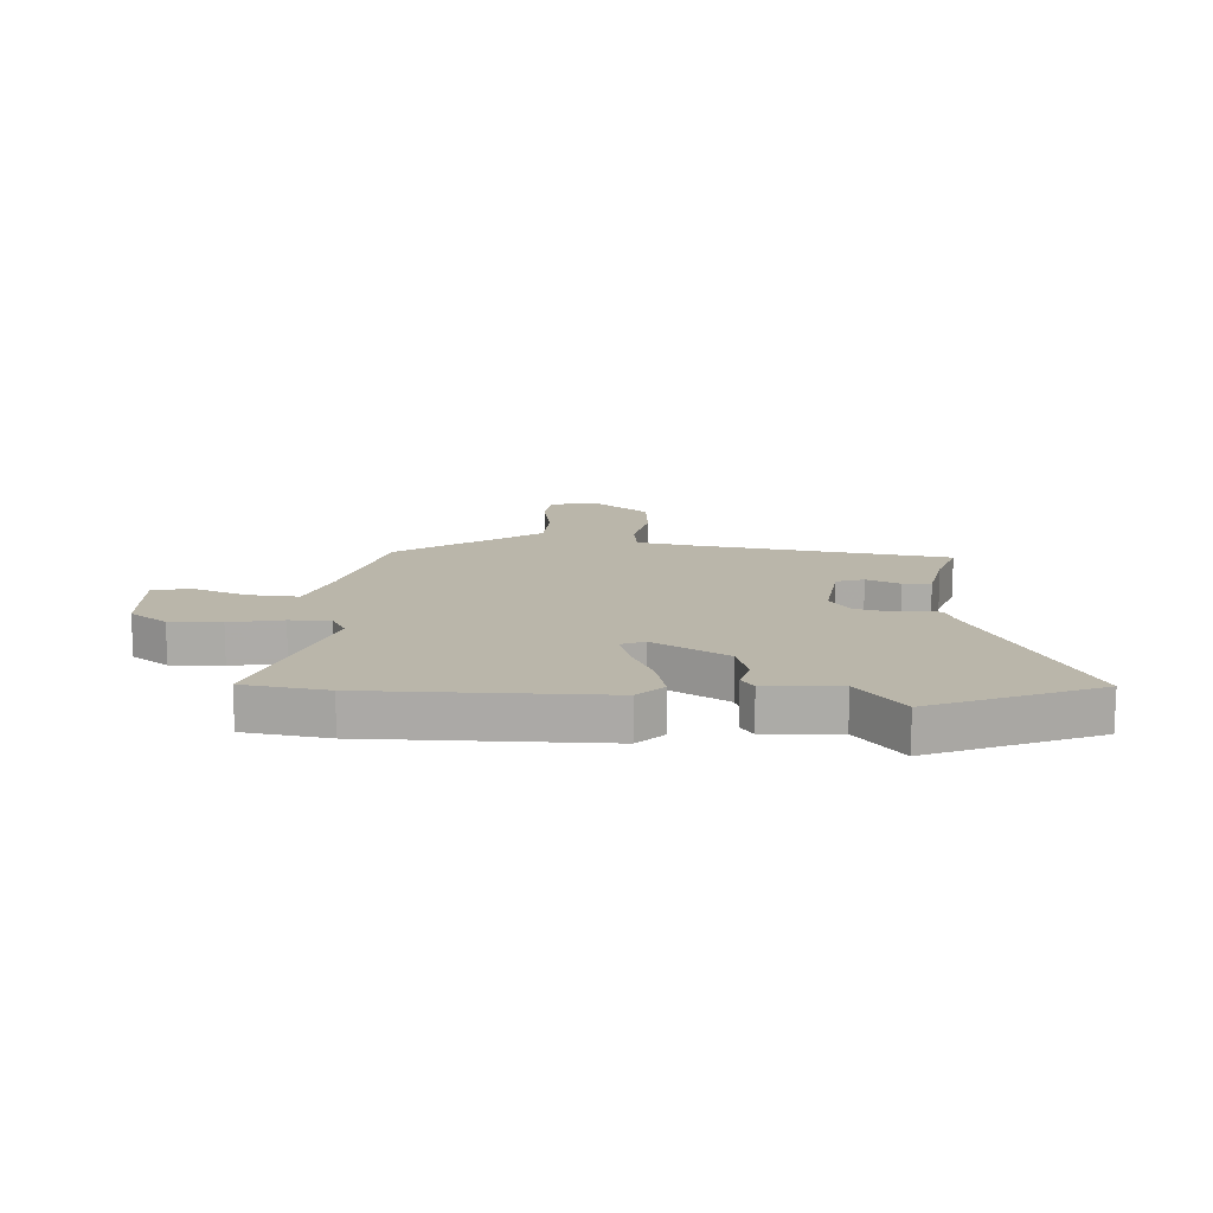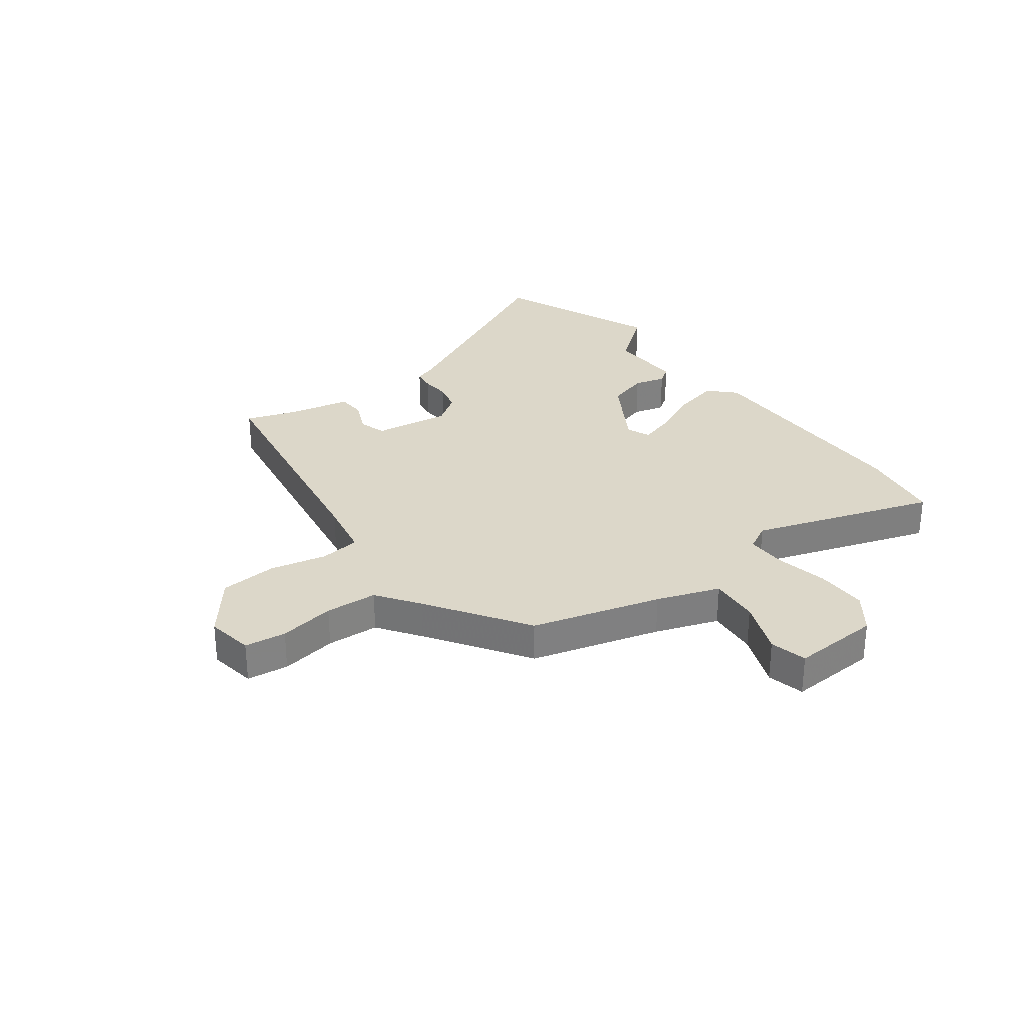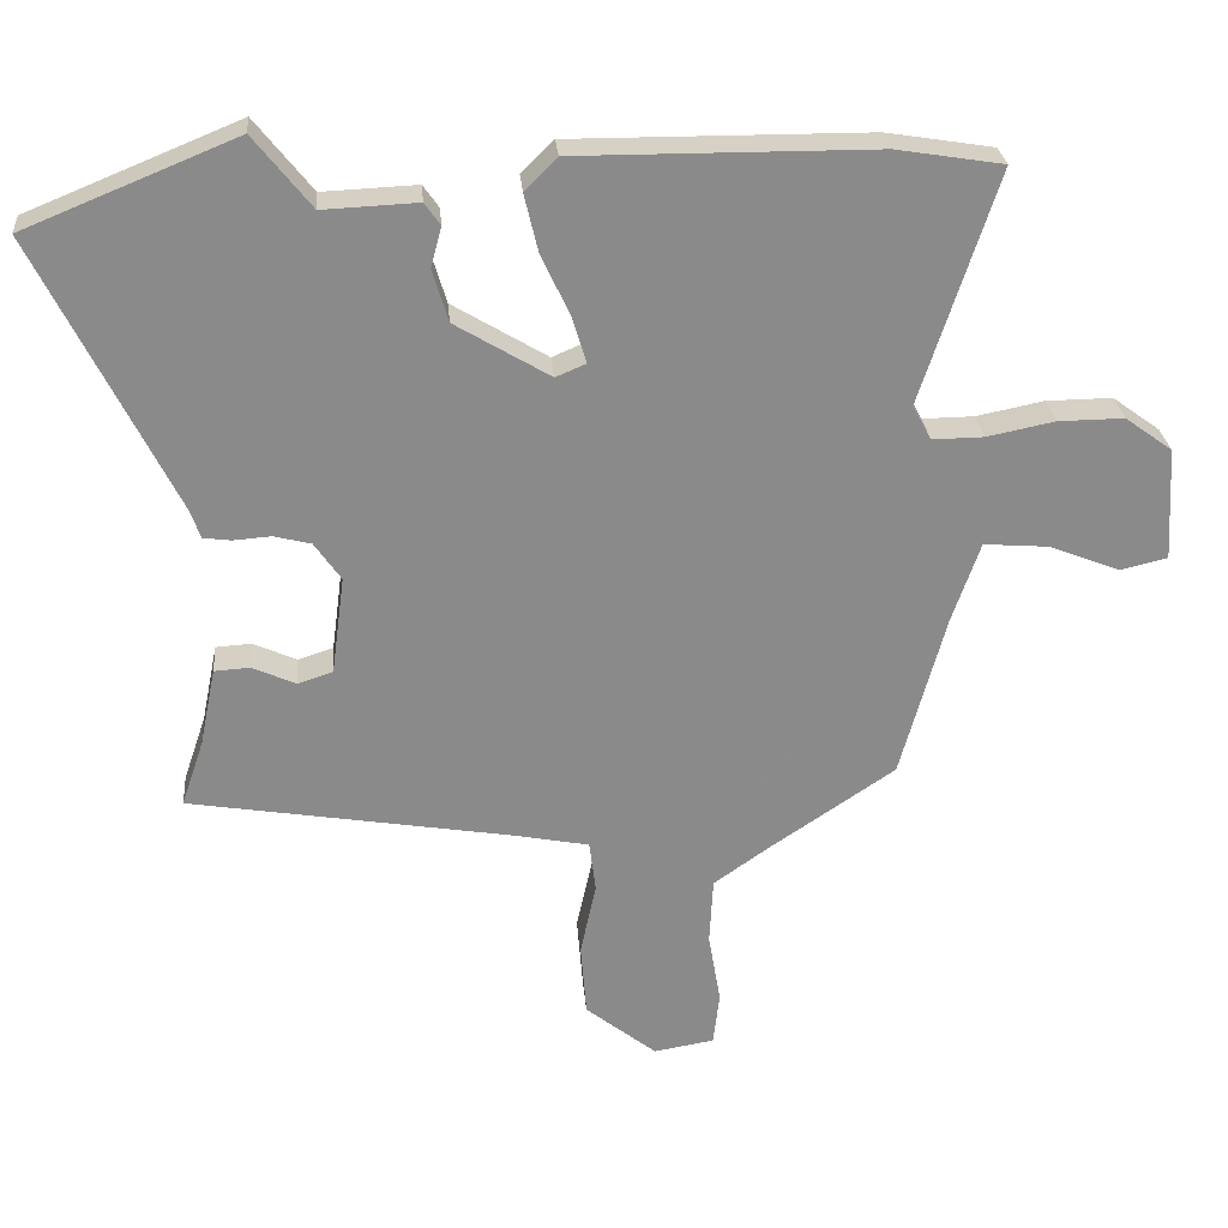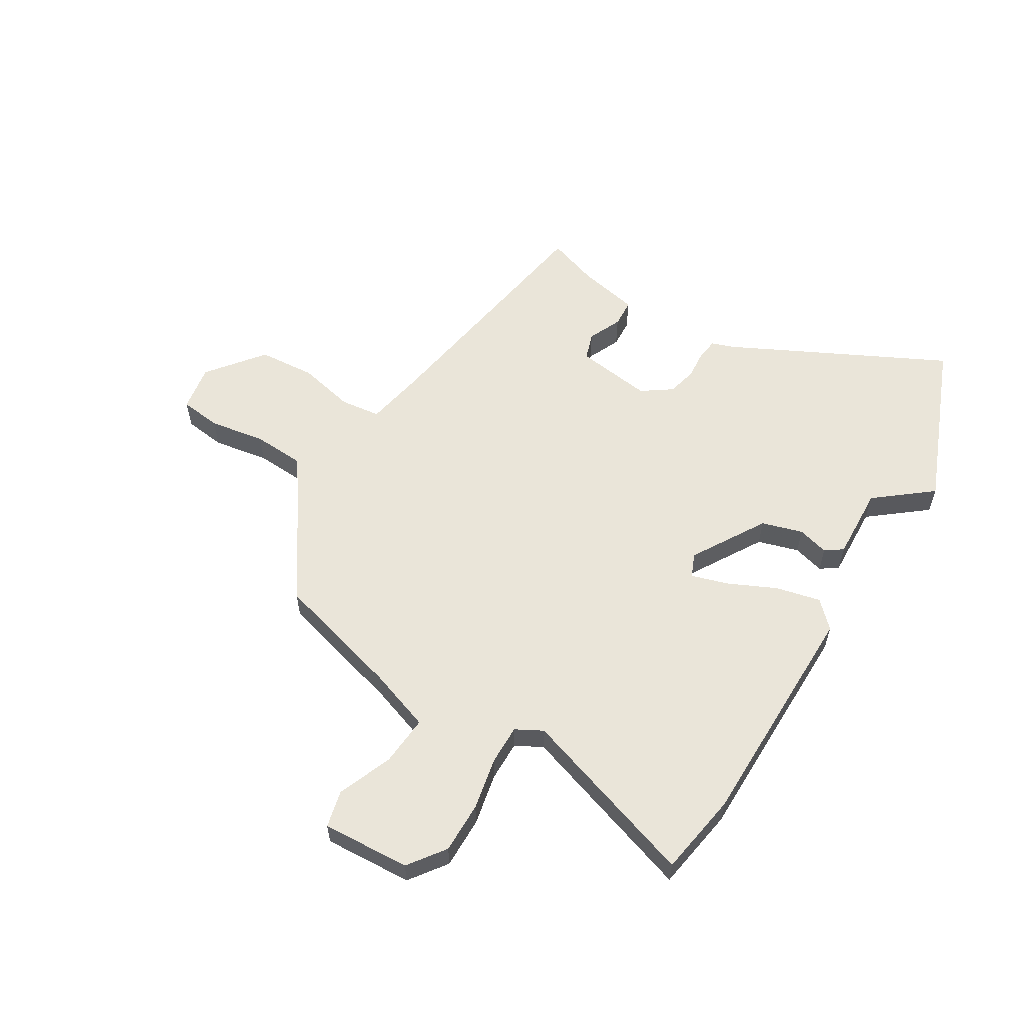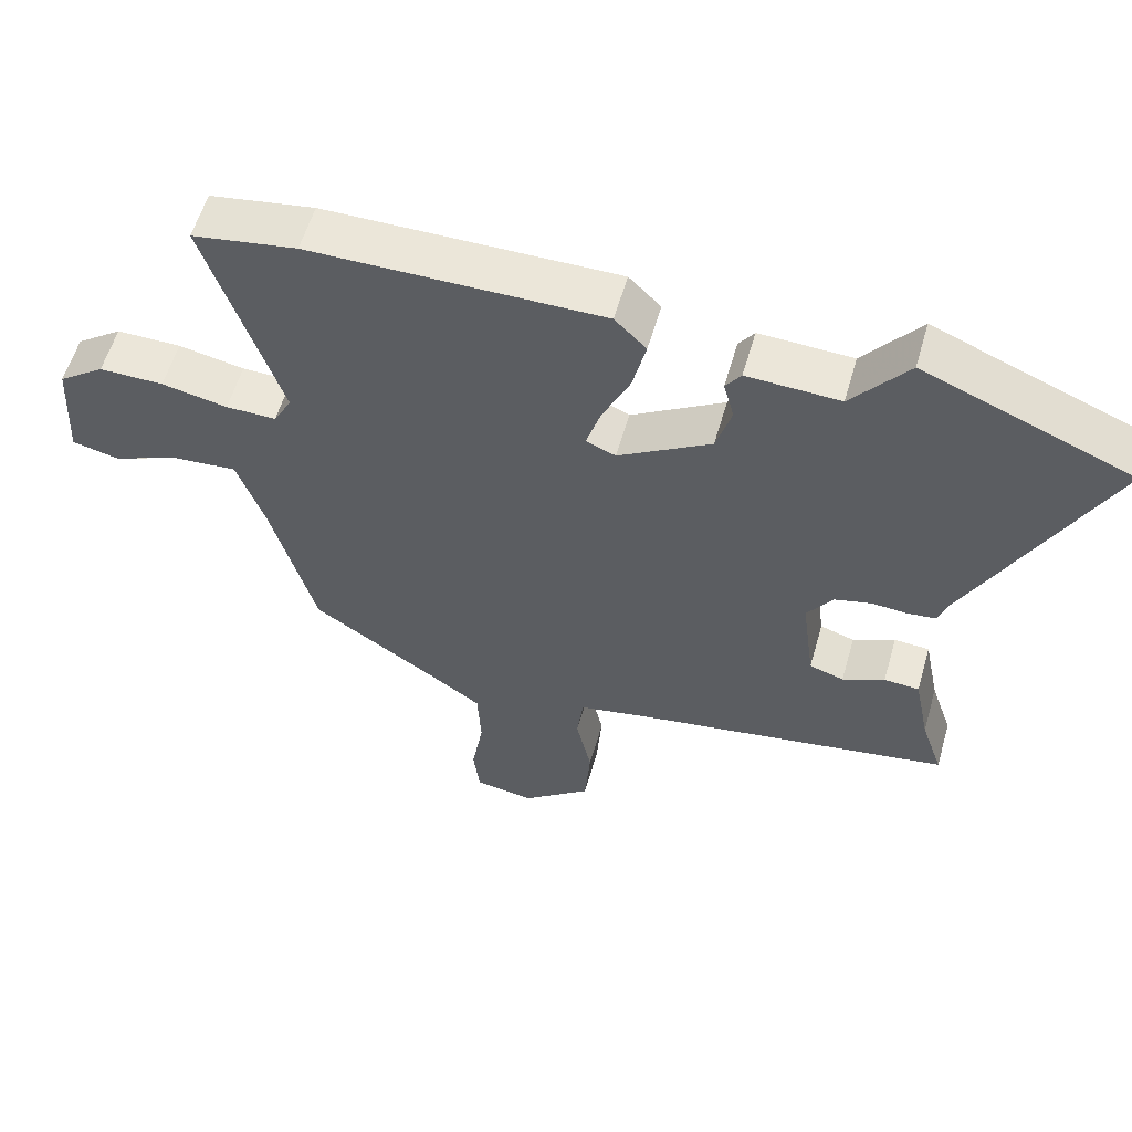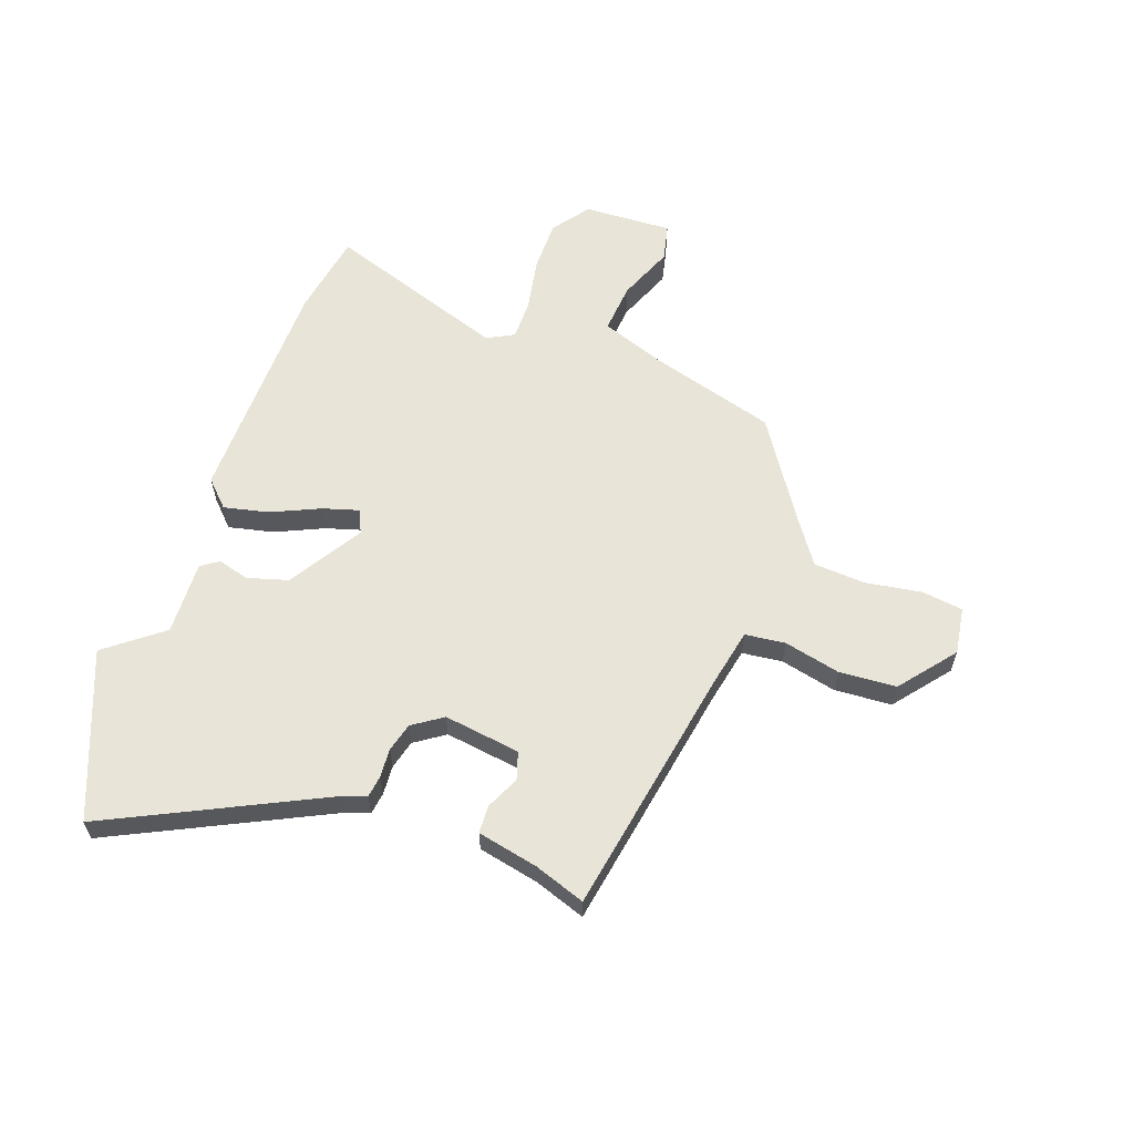
<metadata>
{"format":"obj","ext":"obj","renderer":"f3d","projection":"perspective","resolution":1024,"background":"white","views":[{"elev":13.8,"azim":3.0,"up":"+Y"},{"elev":30.3,"azim":-126.6,"up":"+Y"},{"elev":26.7,"azim":175.2,"up":"+Z"},{"elev":58.3,"azim":-58.7,"up":"+Y"},{"elev":57.3,"azim":16.0,"up":"+Z"},{"elev":60.7,"azim":110.3,"up":"+Y"}]}
</metadata>
<code>
v 0.51 0.07 -0.386
v 0.059 0.07 -0.46
v -0.044 0.07 -0.48
v -0.053 0.07 -0.552
v -0.031 0.07 -0.653
v -0.039 0.07 -0.755
v -0.138 0.07 -0.833
v -0.222 0.07 -0.819
v -0.231 0.07 -0.745
v -0.214 0.07 -0.645
v -0.219 0.07 -0.552
v -0.294 0.07 -0.499
v -0.471 0.07 -0.38
v -0.534 0.07 -0.151
v -0.573 0.07 -0.039
v -0.663 0.07 -0.046
v -0.762 0.07 -0.085
v -0.828 0.07 -0.069
v -0.819 0.07 0.089
v -0.753 0.07 0.137
v -0.661 0.07 0.136
v -0.567 0.07 0.117
v -0.495 0.07 0.116
v -0.469 0.07 0.164
v -0.575 0.07 0.488
v -0.426 0.07 0.512
v -0.01 0.07 0.514
v 0.035 0.07 0.469
v 0.016 0.07 0.389
v -0.024 0.07 0.303
v -0.044 0.07 0.238
v -0.002 0.07 0.22
v 0.13 0.07 0.299
v 0.152 0.07 0.372
v 0.137 0.07 0.428
v 0.159 0.07 0.459
v 0.291 0.07 0.453
v 0.371 0.07 0.553
v 0.665 0.07 0.433
v 0.473 0.07 0.049
v 0.46 0.07 0.011
v 0.421 0.07 0.006
v 0.369 0.07 0.01
v 0.317 0.07 -0.003
v 0.28 0.07 -0.056
v 0.298 0.07 -0.193
v 0.347 0.07 -0.209
v 0.407 0.07 -0.182
v 0.457 0.07 -0.185
v 0.479 0.07 -0.294
v 0.51 0 -0.386
v 0.059 0 -0.46
v -0.044 0 -0.48
v -0.053 0 -0.552
v -0.031 0 -0.653
v -0.039 0 -0.755
v -0.138 0 -0.833
v -0.222 0 -0.819
v -0.231 0 -0.745
v -0.214 0 -0.645
v -0.219 0 -0.552
v -0.294 0 -0.499
v -0.471 0 -0.38
v -0.534 0 -0.151
v -0.573 0 -0.039
v -0.663 0 -0.046
v -0.762 0 -0.085
v -0.828 0 -0.069
v -0.819 0 0.089
v -0.753 0 0.137
v -0.661 0 0.136
v -0.567 0 0.117
v -0.495 0 0.116
v -0.469 0 0.164
v -0.575 0 0.488
v -0.426 0 0.512
v -0.01 0 0.514
v 0.035 0 0.469
v 0.016 0 0.389
v -0.024 0 0.303
v -0.044 0 0.238
v -0.002 0 0.22
v 0.13 0 0.299
v 0.152 0 0.372
v 0.137 0 0.428
v 0.159 0 0.459
v 0.291 0 0.453
v 0.371 0 0.553
v 0.665 0 0.433
v 0.473 0 0.049
v 0.46 0 0.011
v 0.421 0 0.006
v 0.369 0 0.01
v 0.317 0 -0.003
v 0.28 0 -0.056
v 0.298 0 -0.193
v 0.347 0 -0.209
v 0.407 0 -0.182
v 0.457 0 -0.185
v 0.479 0 -0.294
f 47 48 49 50
f 46 47 50 1
f 40 41 42 43
f 40 43 44
f 37 38 39 40
f 37 40 44
f 34 35 36 37
f 33 34 37 44
f 32 33 44 45
f 27 28 29 30
f 27 30 31
f 24 25 26 27
f 23 24 27 31
f 19 20 21 22
f 19 22 23
f 16 17 18 19
f 15 16 19 23
f 14 15 23 31
f 12 13 14 31
f 7 8 9 10
f 7 10 11
f 4 5 6 7
f 3 4 7 11
f 46 1 2
f 46 2 3
f 31 32 45 46
f 12 31 46
f 3 11 12 46
f 100 99 98 97
f 51 100 97 96
f 93 92 91 90
f 94 93 90
f 90 89 88 87
f 94 90 87
f 87 86 85 84
f 94 87 84 83
f 95 94 83 82
f 80 79 78 77
f 81 80 77
f 77 76 75 74
f 81 77 74 73
f 72 71 70 69
f 73 72 69
f 69 68 67 66
f 73 69 66 65
f 81 73 65 64
f 81 64 63 62
f 60 59 58 57
f 61 60 57
f 57 56 55 54
f 61 57 54 53
f 52 51 96
f 53 52 96
f 96 95 82 81
f 96 81 62
f 96 62 61 53
f 1 51 52 2
f 2 52 53 3
f 3 53 54 4
f 4 54 55 5
f 5 55 56 6
f 6 56 57 7
f 7 57 58 8
f 8 58 59 9
f 9 59 60 10
f 10 60 61 11
f 11 61 62 12
f 12 62 63 13
f 13 63 64 14
f 14 64 65 15
f 15 65 66 16
f 16 66 67 17
f 17 67 68 18
f 18 68 69 19
f 19 69 70 20
f 20 70 71 21
f 21 71 72 22
f 22 72 73 23
f 23 73 74 24
f 24 74 75 25
f 25 75 76 26
f 26 76 77 27
f 27 77 78 28
f 28 78 79 29
f 29 79 80 30
f 30 80 81 31
f 31 81 82 32
f 32 82 83 33
f 33 83 84 34
f 34 84 85 35
f 35 85 86 36
f 36 86 87 37
f 37 87 88 38
f 38 88 89 39
f 39 89 90 40
f 40 90 91 41
f 41 91 92 42
f 42 92 93 43
f 43 93 94 44
f 44 94 95 45
f 45 95 96 46
f 46 96 97 47
f 47 97 98 48
f 48 98 99 49
f 49 99 100 50
f 50 100 51 1

</code>
